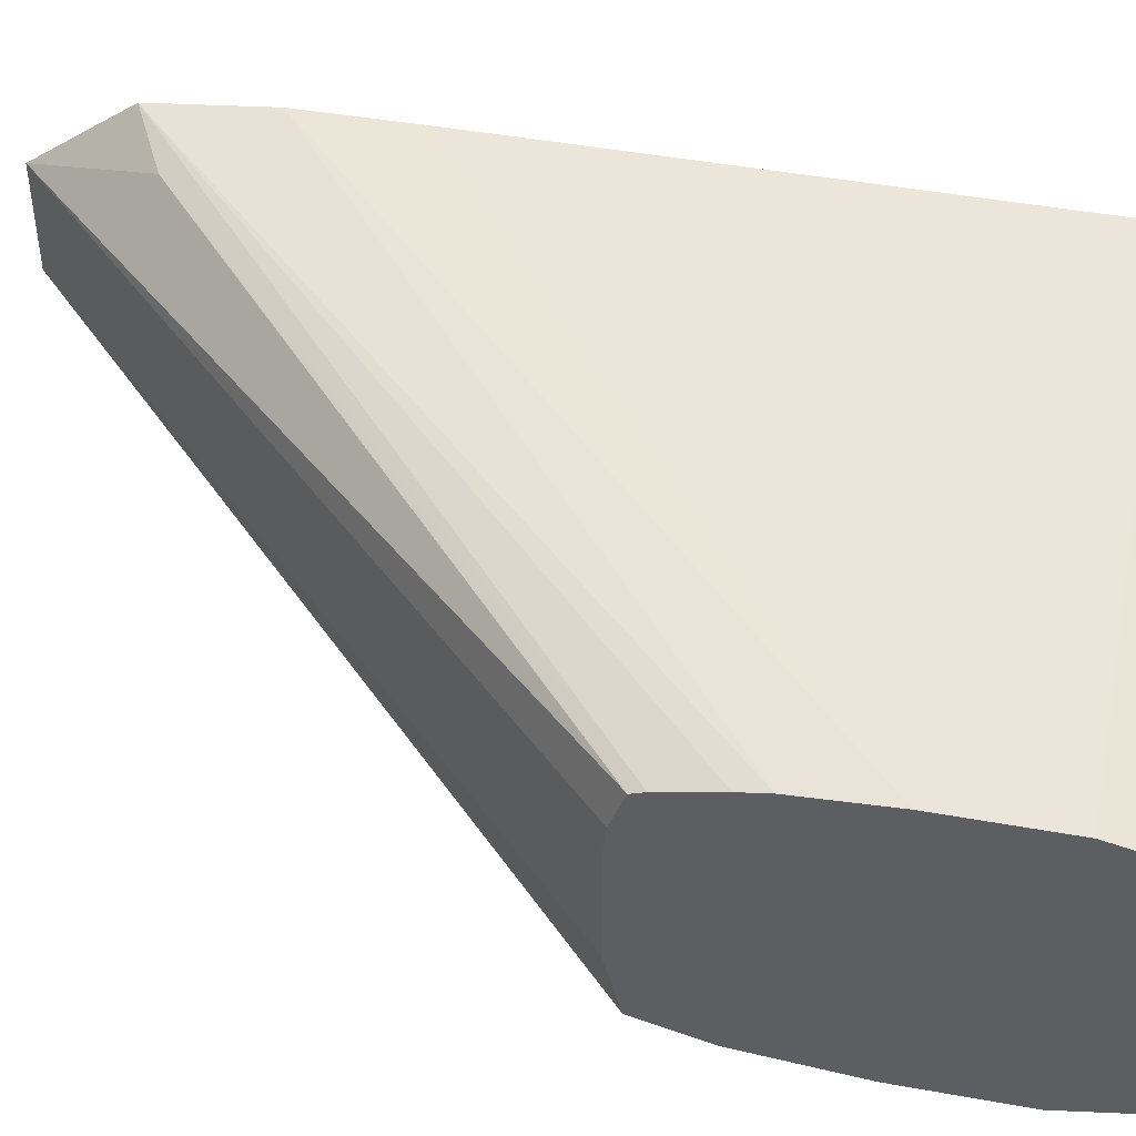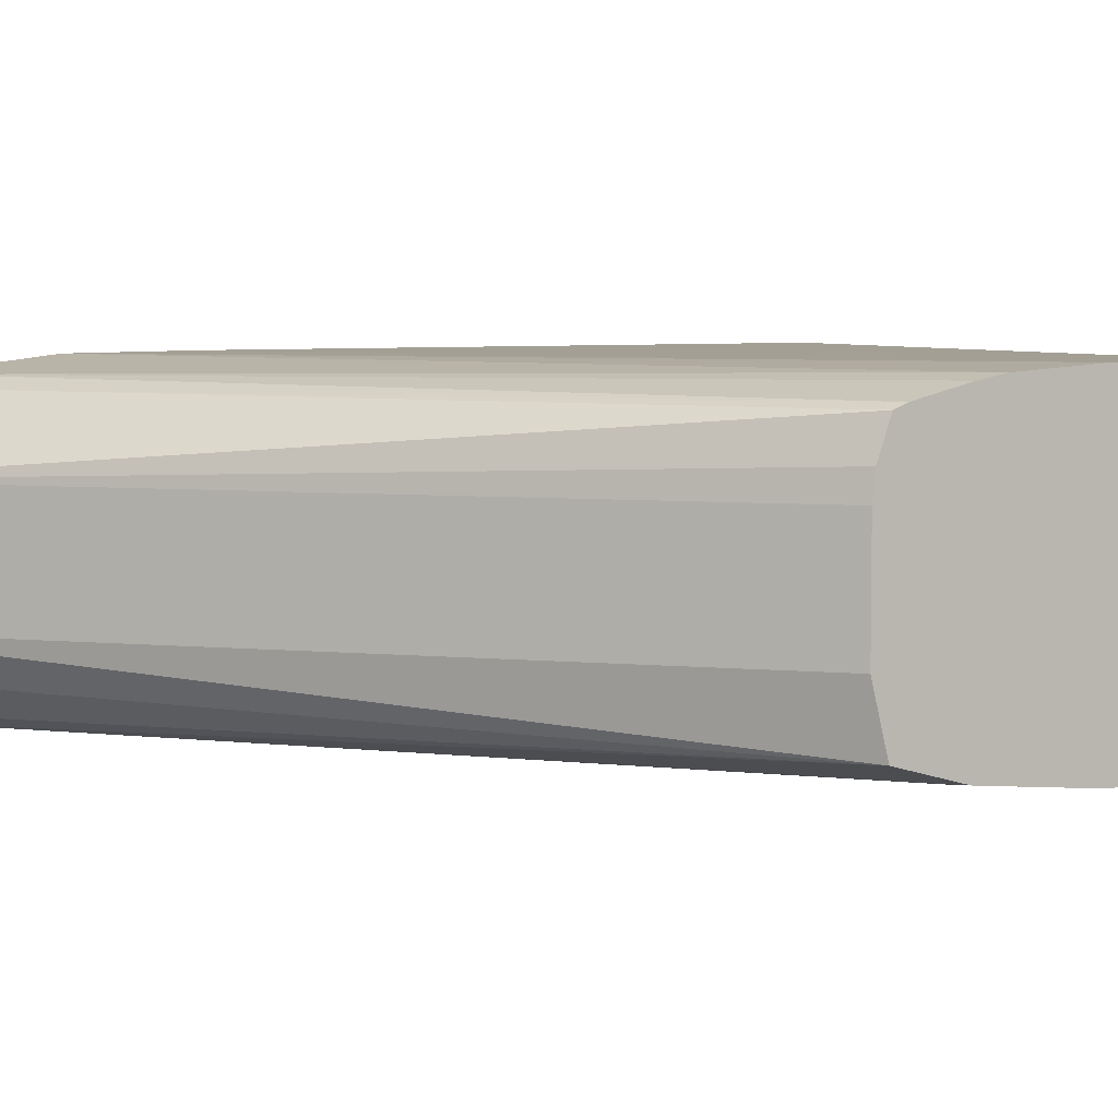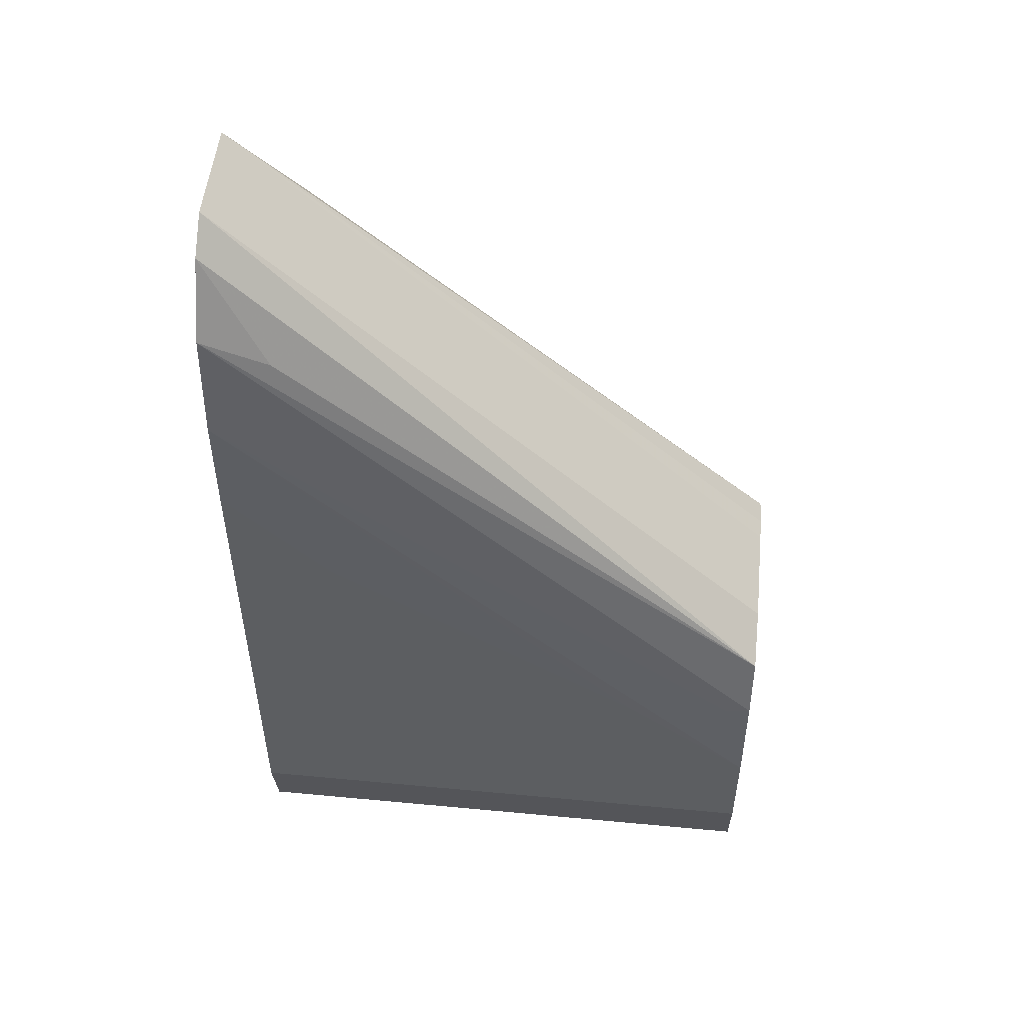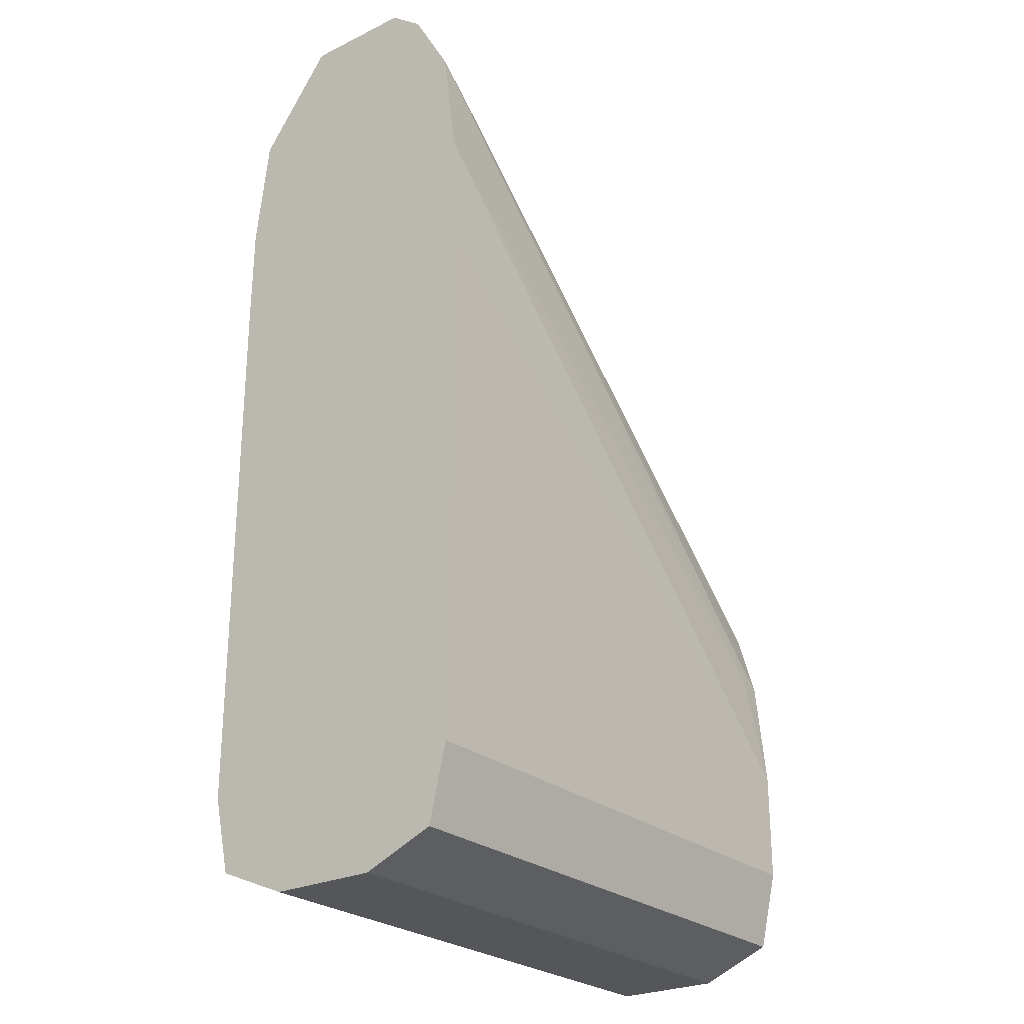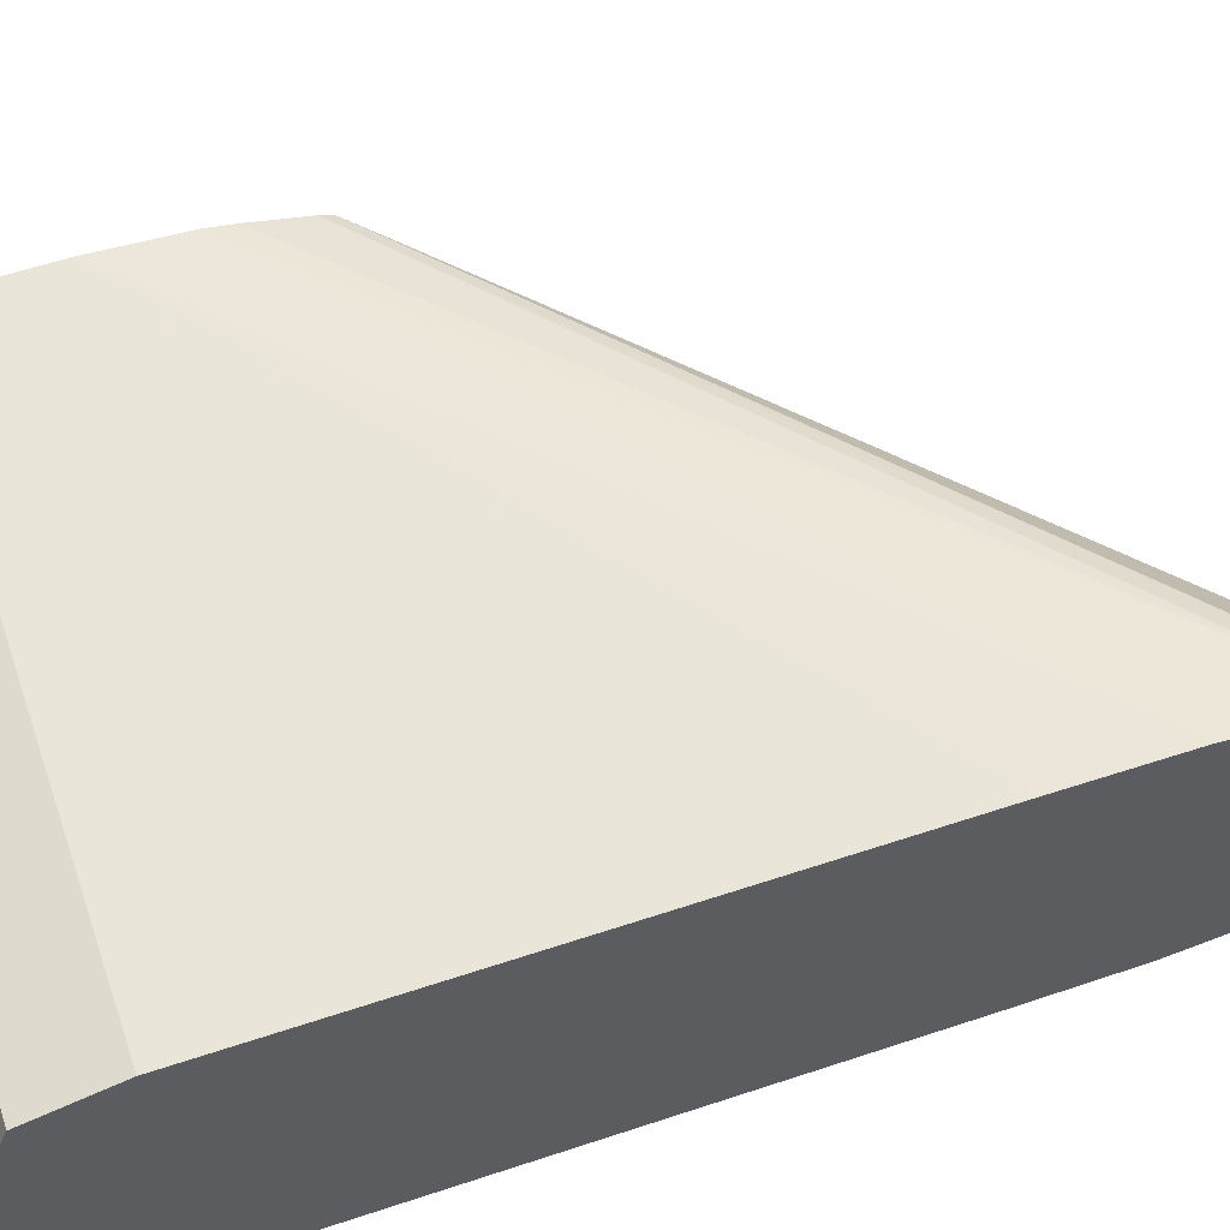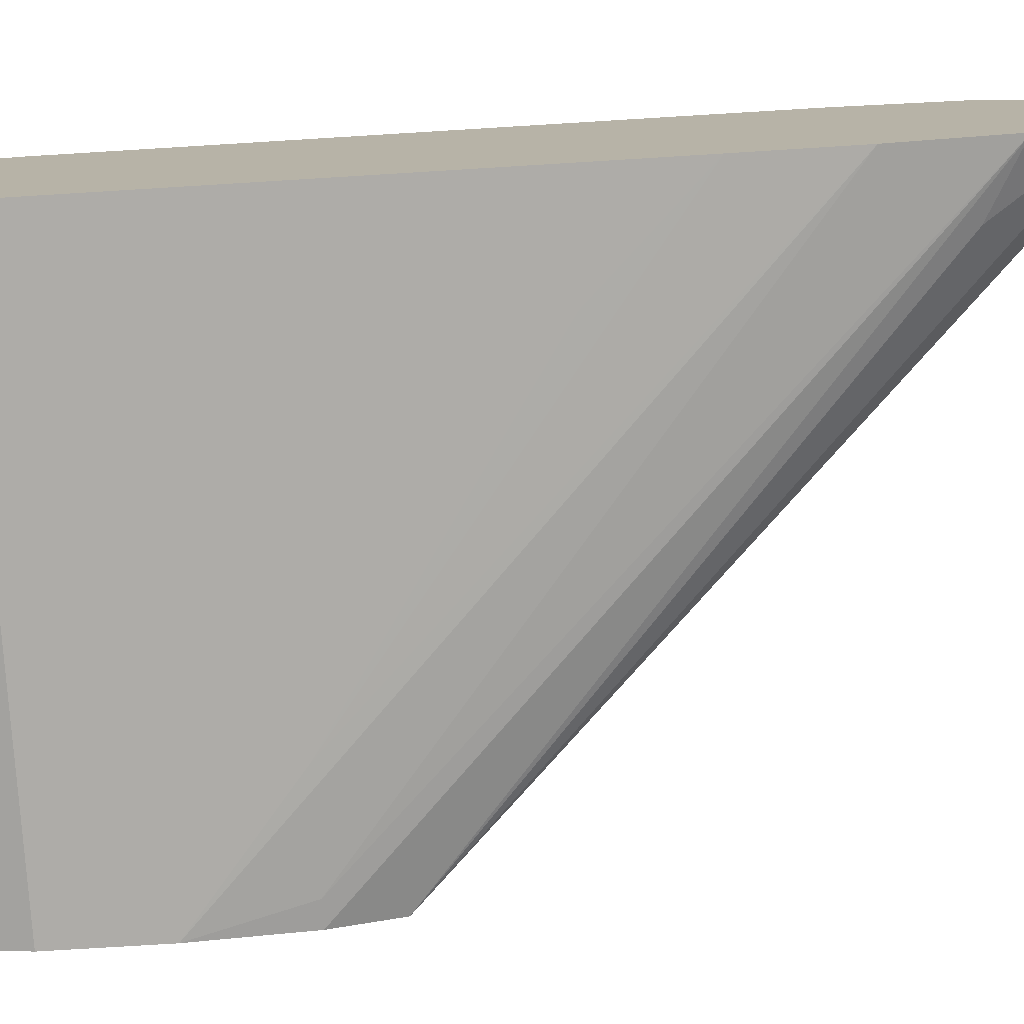
<metadata>
{"format":"obj","ext":"obj","renderer":"f3d","projection":"perspective","resolution":1024,"background":"white","views":[{"elev":46.9,"azim":101.6,"up":"+Y"},{"elev":5.3,"azim":62.8,"up":"+Y"},{"elev":52.2,"azim":5.8,"up":"+Z"},{"elev":-25.7,"azim":-52.4,"up":"+Z"},{"elev":57.7,"azim":-109.1,"up":"+Y"},{"elev":-76.8,"azim":-86.5,"up":"+Y"}]}
</metadata>
<code>
v -0.1975 -0.002627 -0.456
v -0.1975 -0.01237 -0.456
v -0.1975 -0.0003738 -0.4563
v -0.2484 -0.002627 -0.4056
v -0.1975 -0.01784 -0.4574
v -0.2484 -0.01237 -0.4056
v -0.1975 0.002837 -0.4574
v -0.2425 0.003167 -0.4174
v -0.2484 0.004043 -0.4143
v -0.2484 -0.01544 -0.4079
v -0.2425 -0.01817 -0.4174
v -0.2484 -0.01904 -0.4142
v -0.1975 -0.01943 -0.4631
v -0.1975 0.003278 -0.4585
v -0.2484 0.005264 -0.4244
v -0.1975 0.004431 -0.4631
v -0.1975 0.004874 -0.4655
v -0.2484 -0.02023 -0.4241
v -0.1999 -0.01972 -0.4631
v -0.1975 -0.02036 -0.4729
v -0.2484 0.005363 -0.4342
v -0.1975 0.005363 -0.4729
v -0.2096 0.005363 -0.4631
v -0.2484 -0.02035 -0.4339
v -0.2096 -0.02036 -0.4631
v -0.1975 -0.02036 -0.4826
v -0.2484 0.005363 -0.4826
v -0.1975 0.005363 -0.4826
v -0.2484 -0.02036 -0.4436
v -0.2389 -0.02036 -0.4436
v -0.2484 -0.02036 -0.4826
v -0.2484 -0.01885 -0.4893
v -0.1975 -0.0188 -0.4895
v -0.1975 0.00499 -0.4843
v -0.2484 0.003804 -0.4895
v -0.2484 -0.0188 -0.4895
v -0.2484 -0.01255 -0.4921
v -0.1975 -0.01391 -0.4915
v -0.1975 0.003804 -0.4895
v -0.2484 0.003625 -0.4895
v -0.1975 -0.01237 -0.4921
v -0.2484 -0.01237 -0.4921
v -0.1975 0.002265 -0.4901
v -0.2484 -0.002627 -0.4921
v -0.1975 -0.002627 -0.4921
f 1 2 5
f 1 5 13
f 1 13 20
f 1 20 26
f 1 26 33
f 1 33 38
f 1 38 41
f 1 41 45
f 1 45 43
f 1 43 39
f 1 39 34
f 1 34 28
f 1 28 22
f 1 22 17
f 1 17 16
f 1 16 14
f 1 14 7
f 1 7 3
f 1 3 4
f 1 4 6
f 1 6 2
f 2 6 5
f 3 7 4
f 4 8 9
f 4 9 15
f 4 15 21
f 4 21 27
f 4 27 35
f 4 35 40
f 4 40 44
f 4 44 42
f 4 42 37
f 4 37 36
f 4 36 32
f 4 32 31
f 4 31 29
f 4 29 24
f 4 24 18
f 4 18 12
f 4 12 10
f 4 10 6
f 4 7 8
f 5 6 10
f 5 10 11
f 5 11 12
f 5 12 13
f 7 14 8
f 8 14 9
f 9 14 16
f 9 16 17
f 9 17 15
f 10 12 11
f 12 18 19
f 12 19 13
f 13 19 20
f 15 17 22
f 15 22 23
f 15 23 21
f 18 24 25
f 18 25 20
f 18 20 19
f 20 25 30
f 20 30 29
f 20 29 31
f 20 31 26
f 21 23 22
f 21 22 28
f 21 28 27
f 24 29 30
f 24 30 25
f 26 31 32
f 26 32 33
f 27 28 34
f 27 34 35
f 32 36 33
f 33 36 37
f 33 37 38
f 34 39 35
f 35 39 40
f 37 41 38
f 37 42 41
f 39 43 40
f 40 43 44
f 41 42 44
f 41 44 45
f 43 45 44

</code>
